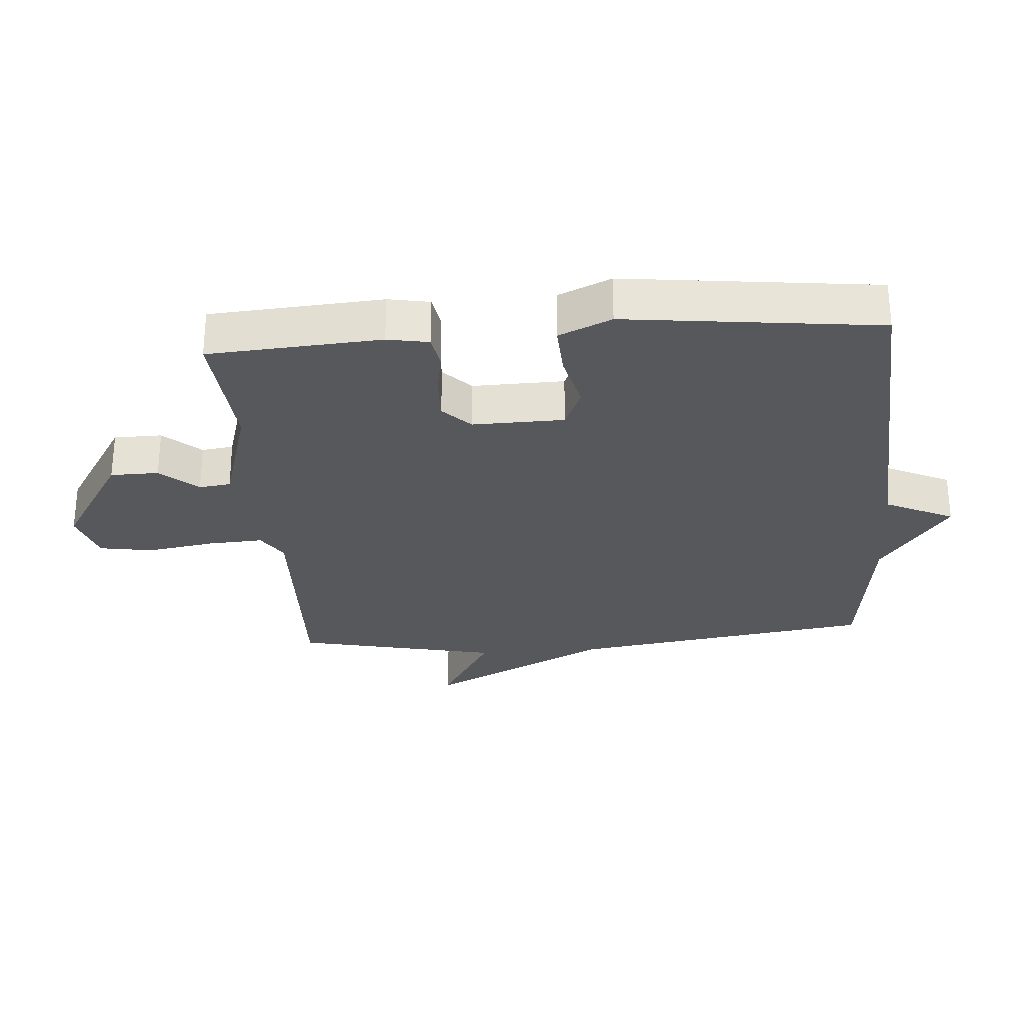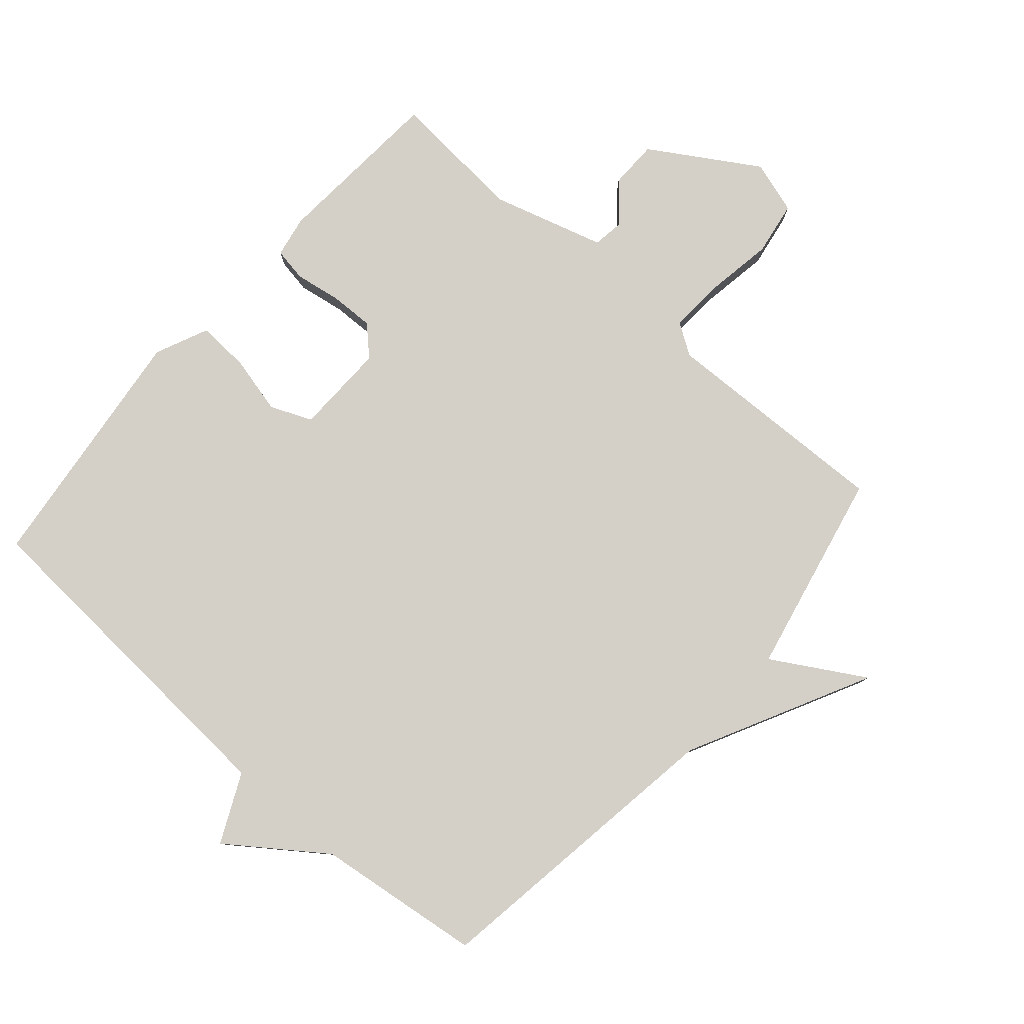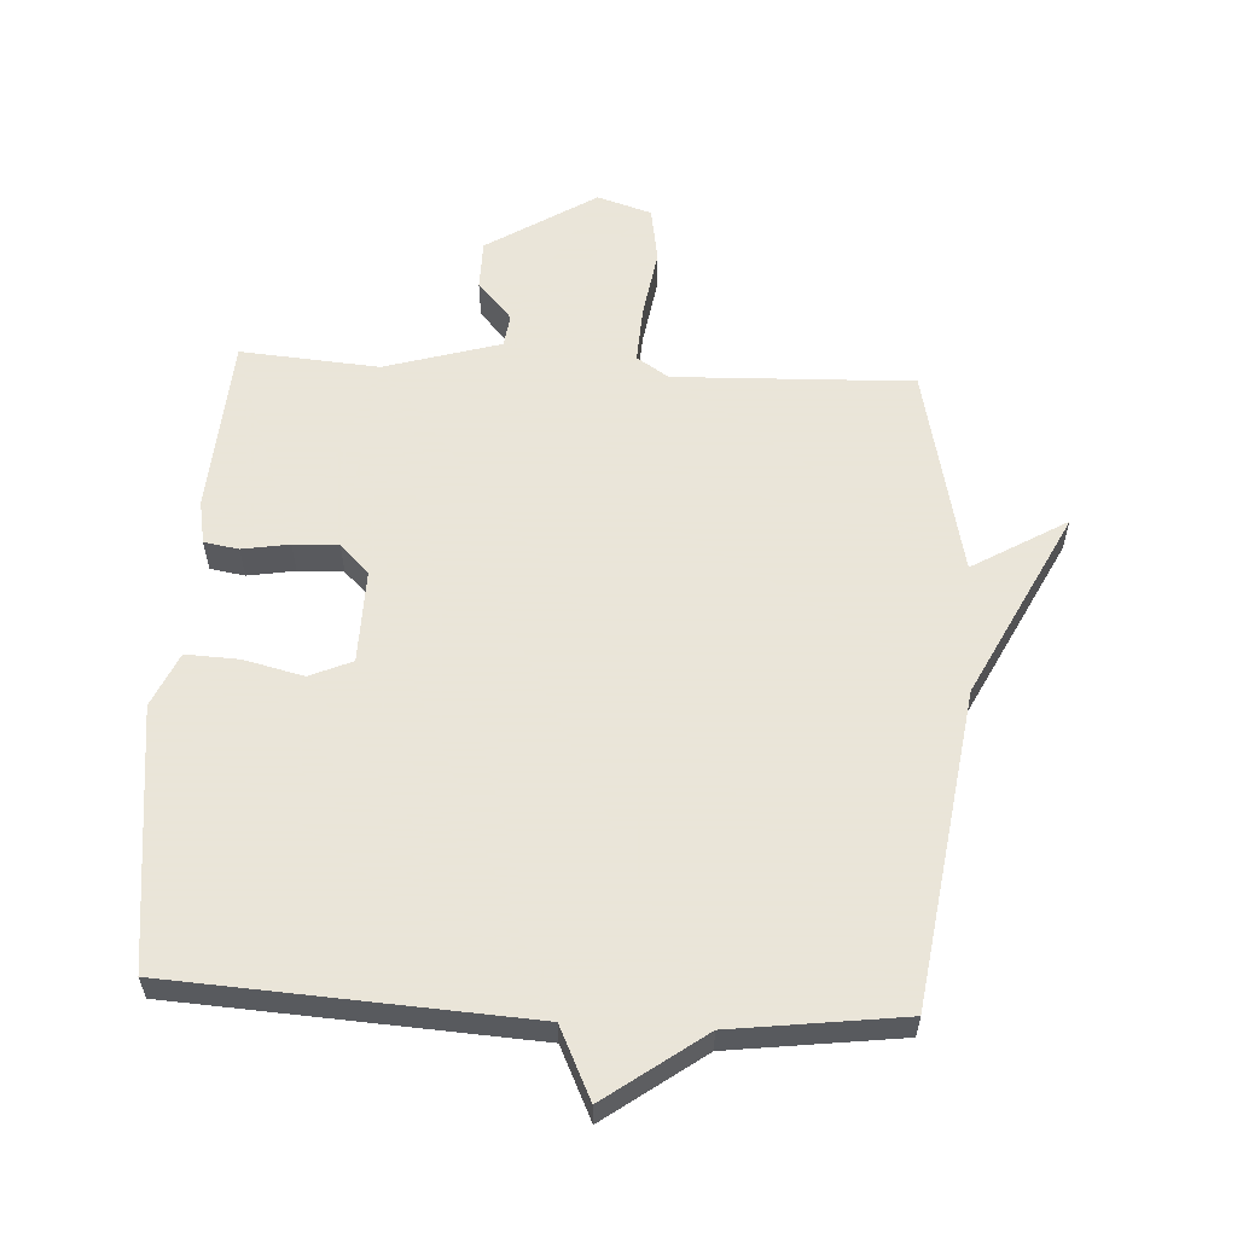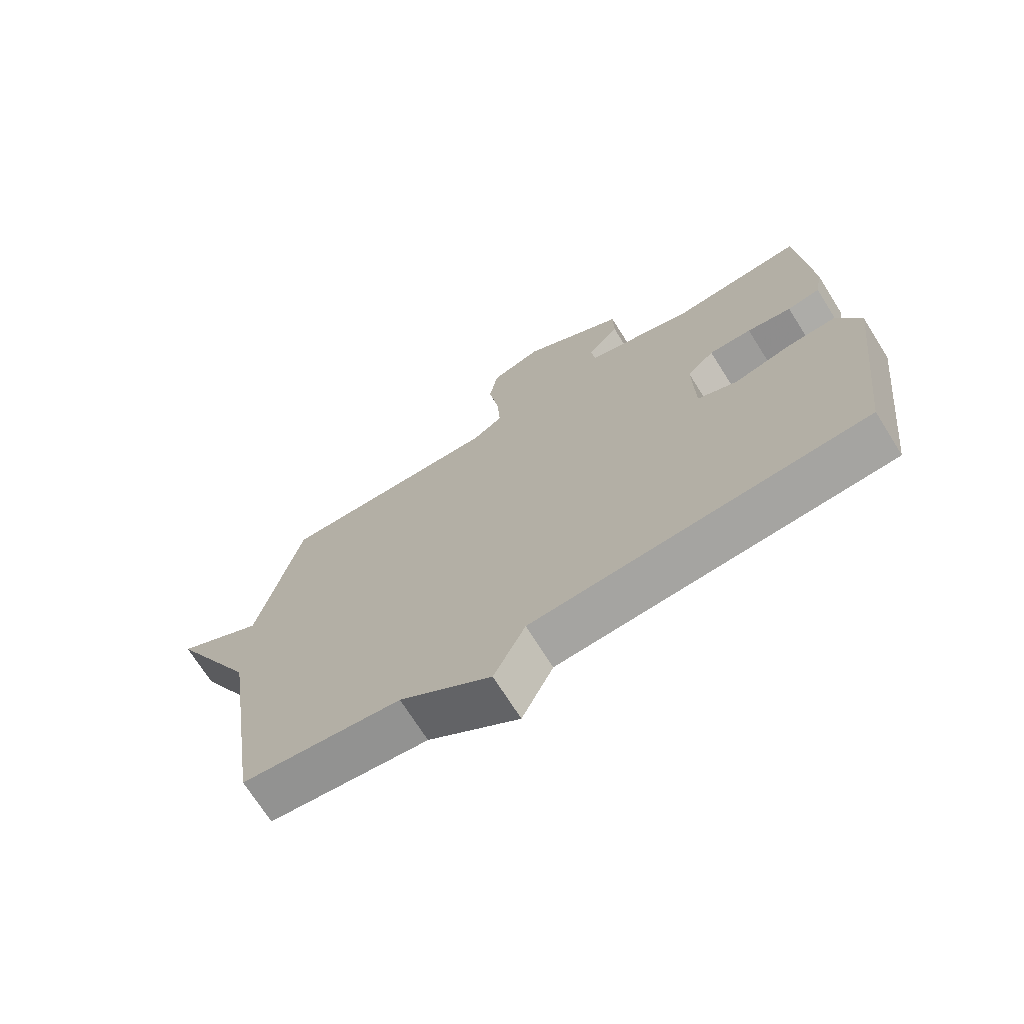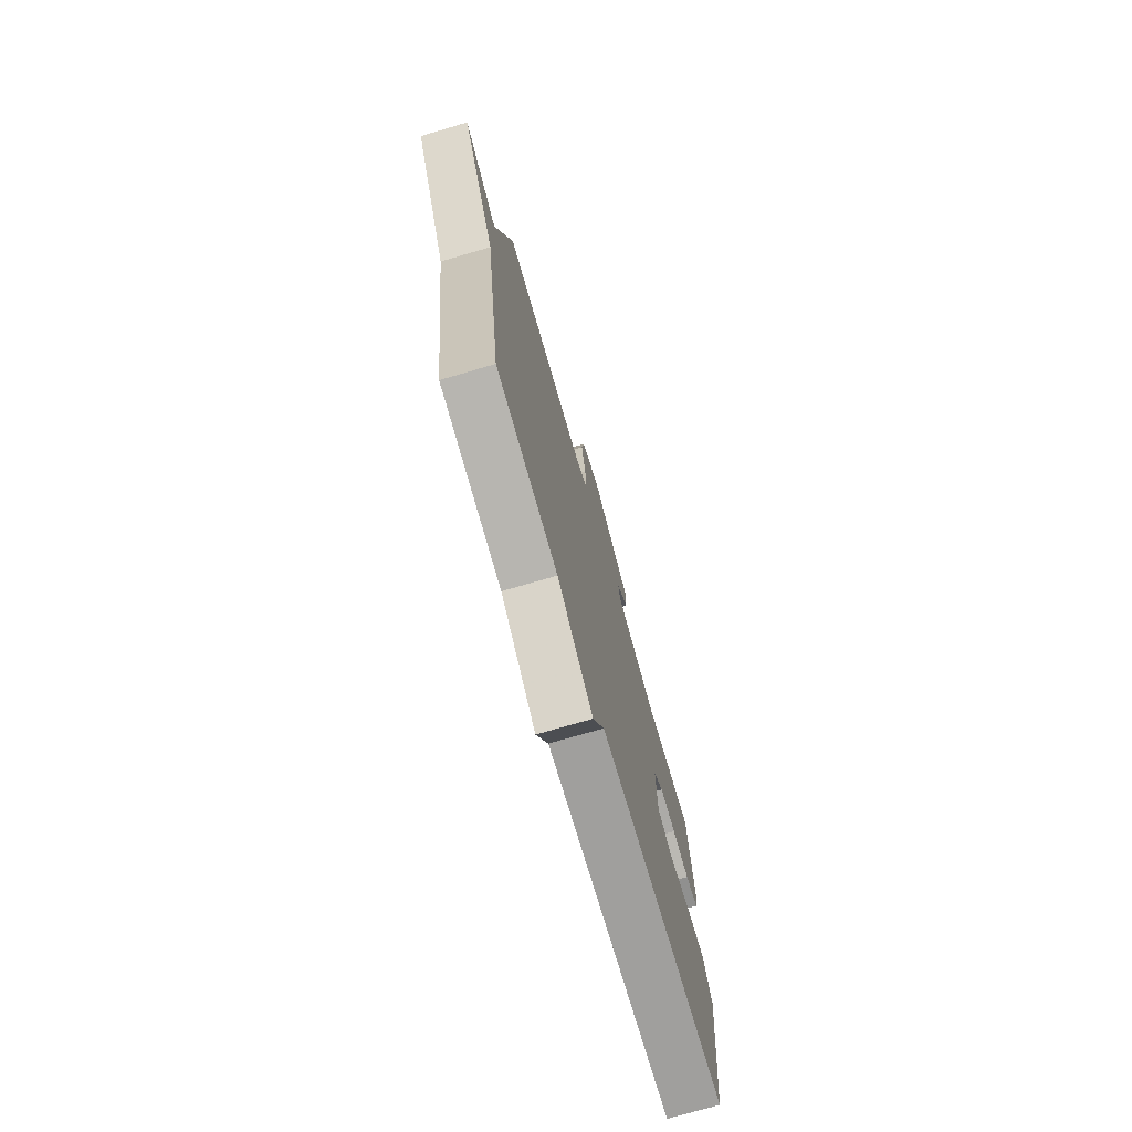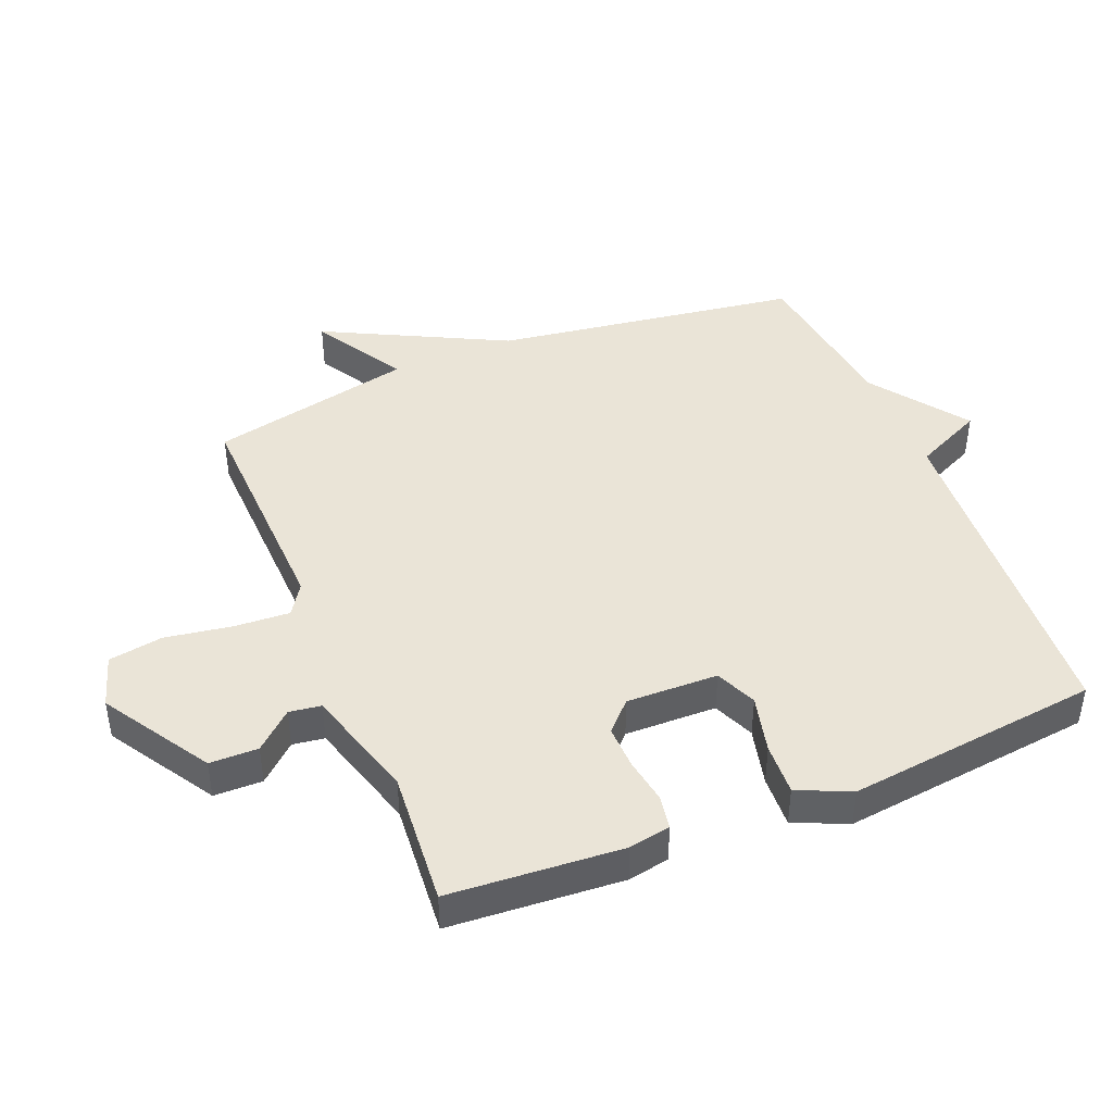
<metadata>
{"format":"obj","ext":"obj","renderer":"f3d","projection":"perspective","resolution":1024,"background":"white","views":[{"elev":-28.4,"azim":94.4,"up":"+Y"},{"elev":80.0,"azim":-138.8,"up":"+Y"},{"elev":58.6,"azim":-176.9,"up":"+Y"},{"elev":-71.1,"azim":32.2,"up":"+Z"},{"elev":-74.6,"azim":-73.8,"up":"+Z"},{"elev":43.7,"azim":67.8,"up":"+Y"}]}
</metadata>
<code>
v 0.5 0.07 0.5
v 0.519 0.07 0.229
v 0.507 0.07 0.164
v 0.454 0.07 0.155
v 0.382 0.07 0.167
v 0.313 0.07 0.169
v 0.269 0.07 0.126
v 0.272 0.07 -0.018
v 0.337 0.07 -0.046
v 0.428 0.07 -0.024
v 0.51 0.07 -0.02
v 0.547 0.07 -0.103
v 0.5 0.07 -0.5
v -0.04 0.07 -0.533
v -0.091 0.07 -0.641
v -0.24 0.07 -0.533
v -0.5 0.07 -0.5
v -0.57 0.07 -0.02
v -0.714 0.07 0.265
v -0.57 0.07 0.18
v -0.5 0.07 0.5
v -0.136 0.07 0.488
v -0.087 0.07 0.52
v -0.092 0.07 0.607
v -0.109 0.07 0.712
v -0.095 0.07 0.797
v -0.012 0.07 0.823
v 0.155 0.07 0.719
v 0.156 0.07 0.643
v 0.104 0.07 0.585
v 0.111 0.07 0.535
v 0.288 0.07 0.483
v 0.5 0 0.5
v 0.519 0 0.229
v 0.507 0 0.164
v 0.454 0 0.155
v 0.382 0 0.167
v 0.313 0 0.169
v 0.269 0 0.126
v 0.272 0 -0.018
v 0.337 0 -0.046
v 0.428 0 -0.024
v 0.51 0 -0.02
v 0.547 0 -0.103
v 0.5 0 -0.5
v -0.04 0 -0.533
v -0.091 0 -0.641
v -0.24 0 -0.533
v -0.5 0 -0.5
v -0.57 0 -0.02
v -0.714 0 0.265
v -0.57 0 0.18
v -0.5 0 0.5
v -0.136 0 0.488
v -0.087 0 0.52
v -0.092 0 0.607
v -0.109 0 0.712
v -0.095 0 0.797
v -0.012 0 0.823
v 0.155 0 0.719
v 0.156 0 0.643
v 0.104 0 0.585
v 0.111 0 0.535
v 0.288 0 0.483
f 28 29 30
f 27 28 30
f 26 27 30
f 25 26 30
f 24 25 30
f 23 24 30 31
f 22 23 31 32
f 20 21 22
f 18 19 20
f 20 22 32
f 18 20 32
f 17 18 32
f 16 17 32
f 14 15 16 32
f 12 13 14
f 11 12 14
f 10 11 14
f 9 10 14
f 8 9 14
f 7 8 14
f 3 4 5
f 2 3 5
f 1 2 5
f 32 1 5
f 32 5 6
f 7 14 32
f 6 7 32
f 62 61 60
f 62 60 59
f 62 59 58
f 62 58 57
f 62 57 56
f 63 62 56 55
f 64 63 55 54
f 54 53 52
f 52 51 50
f 64 54 52
f 64 52 50
f 64 50 49
f 64 49 48
f 64 48 47 46
f 46 45 44
f 46 44 43
f 46 43 42
f 46 42 41
f 46 41 40
f 46 40 39
f 37 36 35
f 37 35 34
f 37 34 33
f 37 33 64
f 38 37 64
f 64 46 39
f 64 39 38
f 1 33 34 2
f 2 34 35 3
f 3 35 36 4
f 4 36 37 5
f 5 37 38 6
f 6 38 39 7
f 7 39 40 8
f 8 40 41 9
f 9 41 42 10
f 10 42 43 11
f 11 43 44 12
f 12 44 45 13
f 13 45 46 14
f 14 46 47 15
f 15 47 48 16
f 16 48 49 17
f 17 49 50 18
f 18 50 51 19
f 19 51 52 20
f 20 52 53 21
f 21 53 54 22
f 22 54 55 23
f 23 55 56 24
f 24 56 57 25
f 25 57 58 26
f 26 58 59 27
f 27 59 60 28
f 28 60 61 29
f 29 61 62 30
f 30 62 63 31
f 31 63 64 32
f 32 64 33 1

</code>
